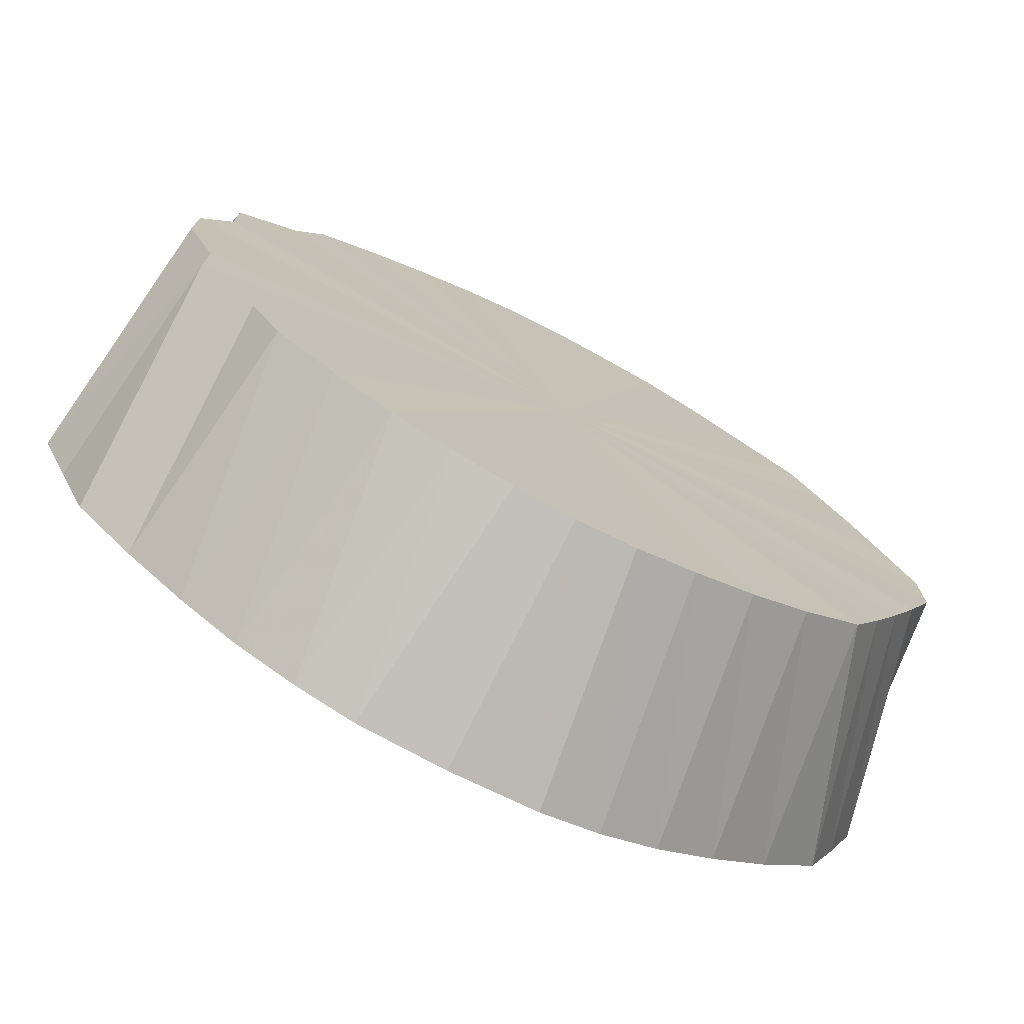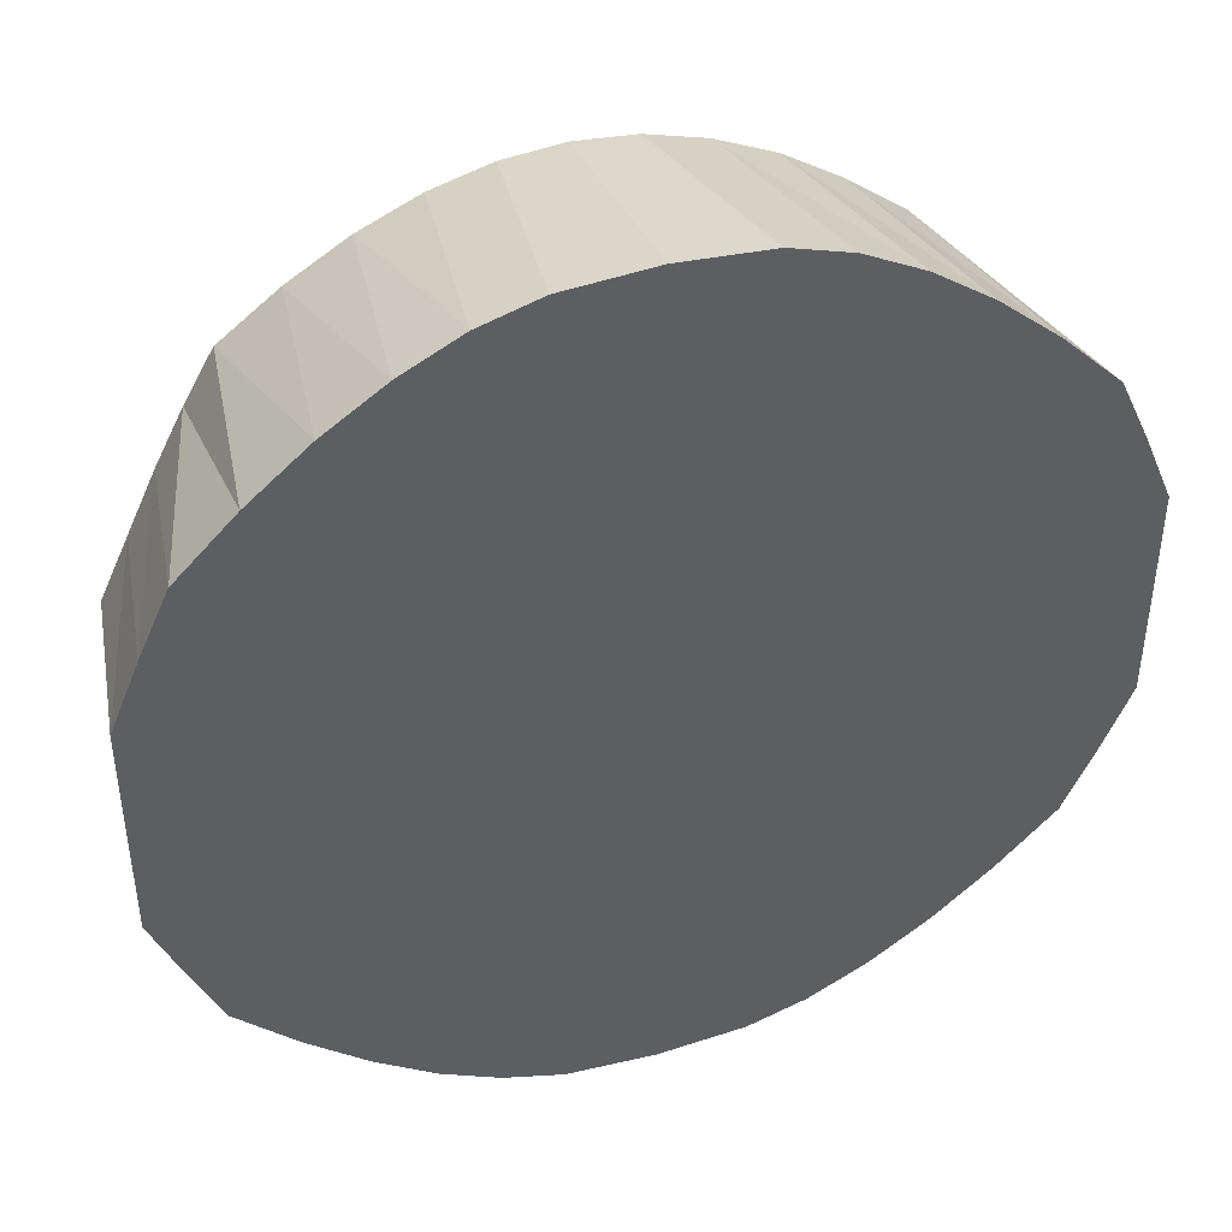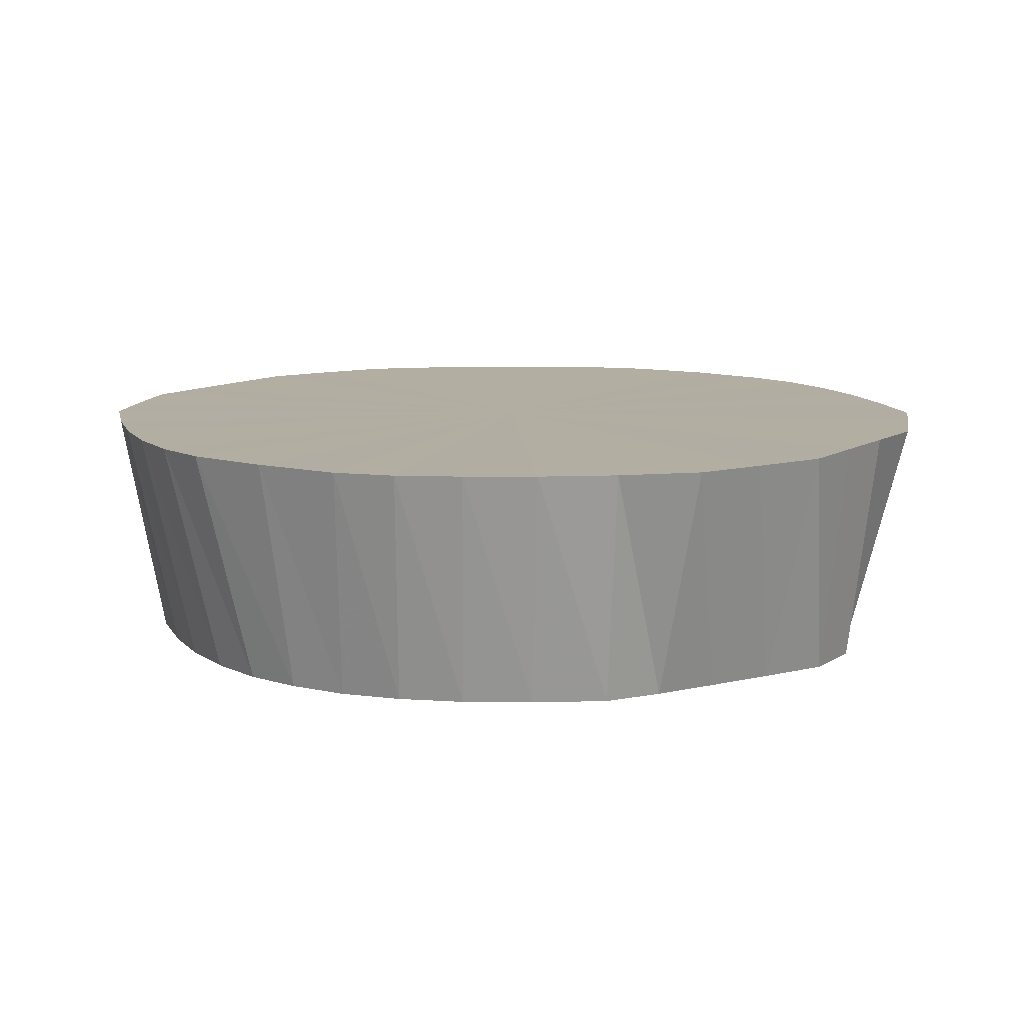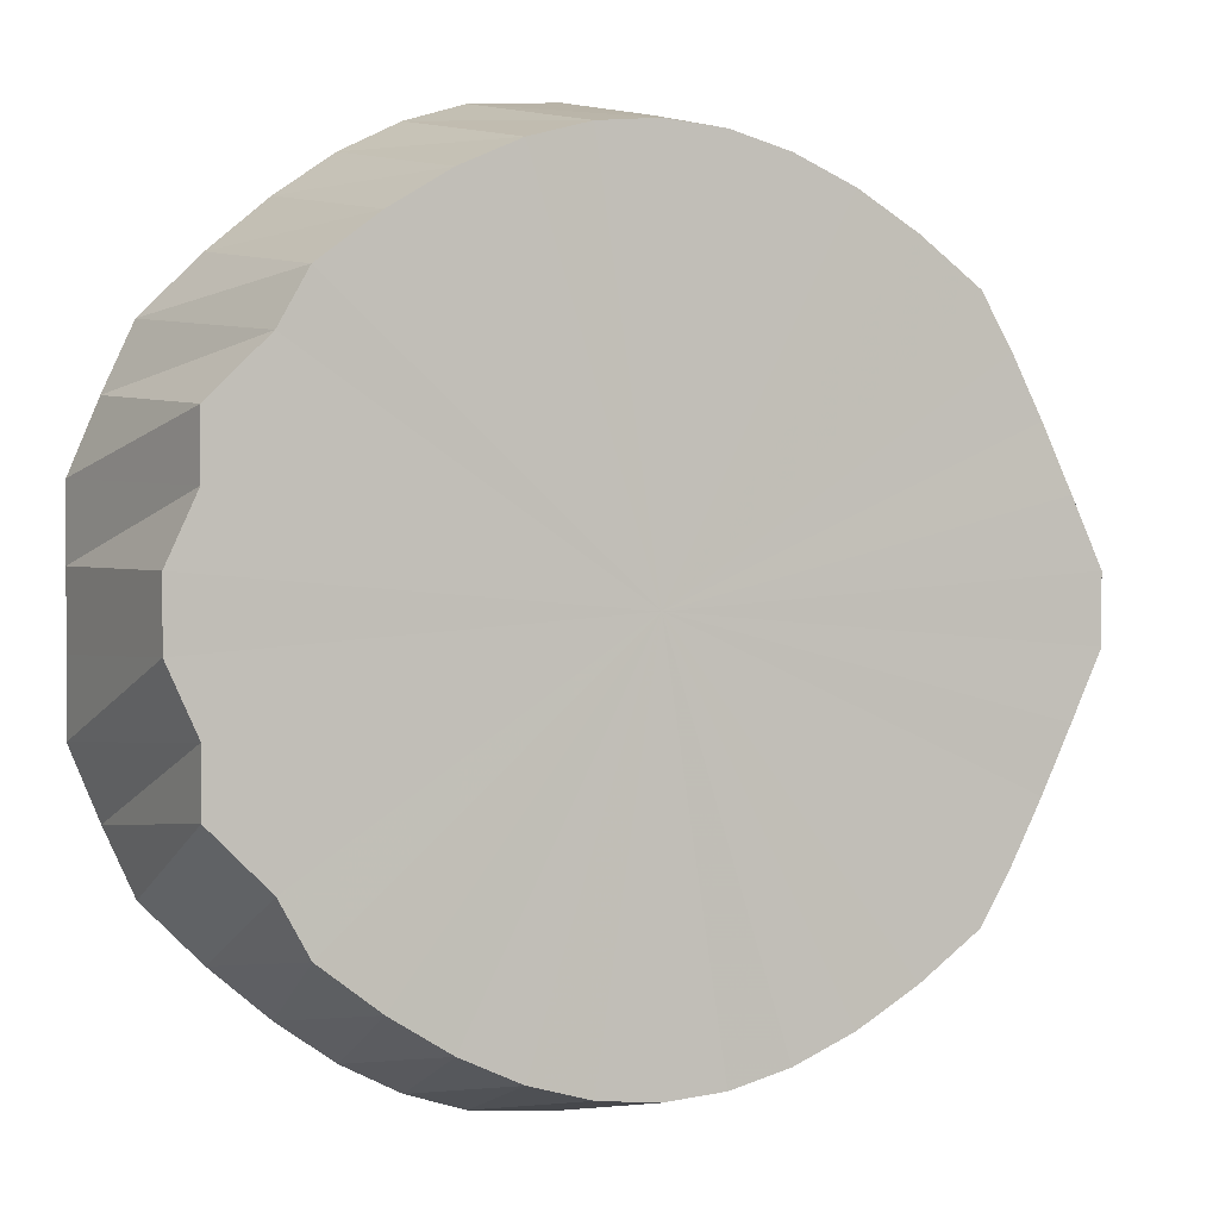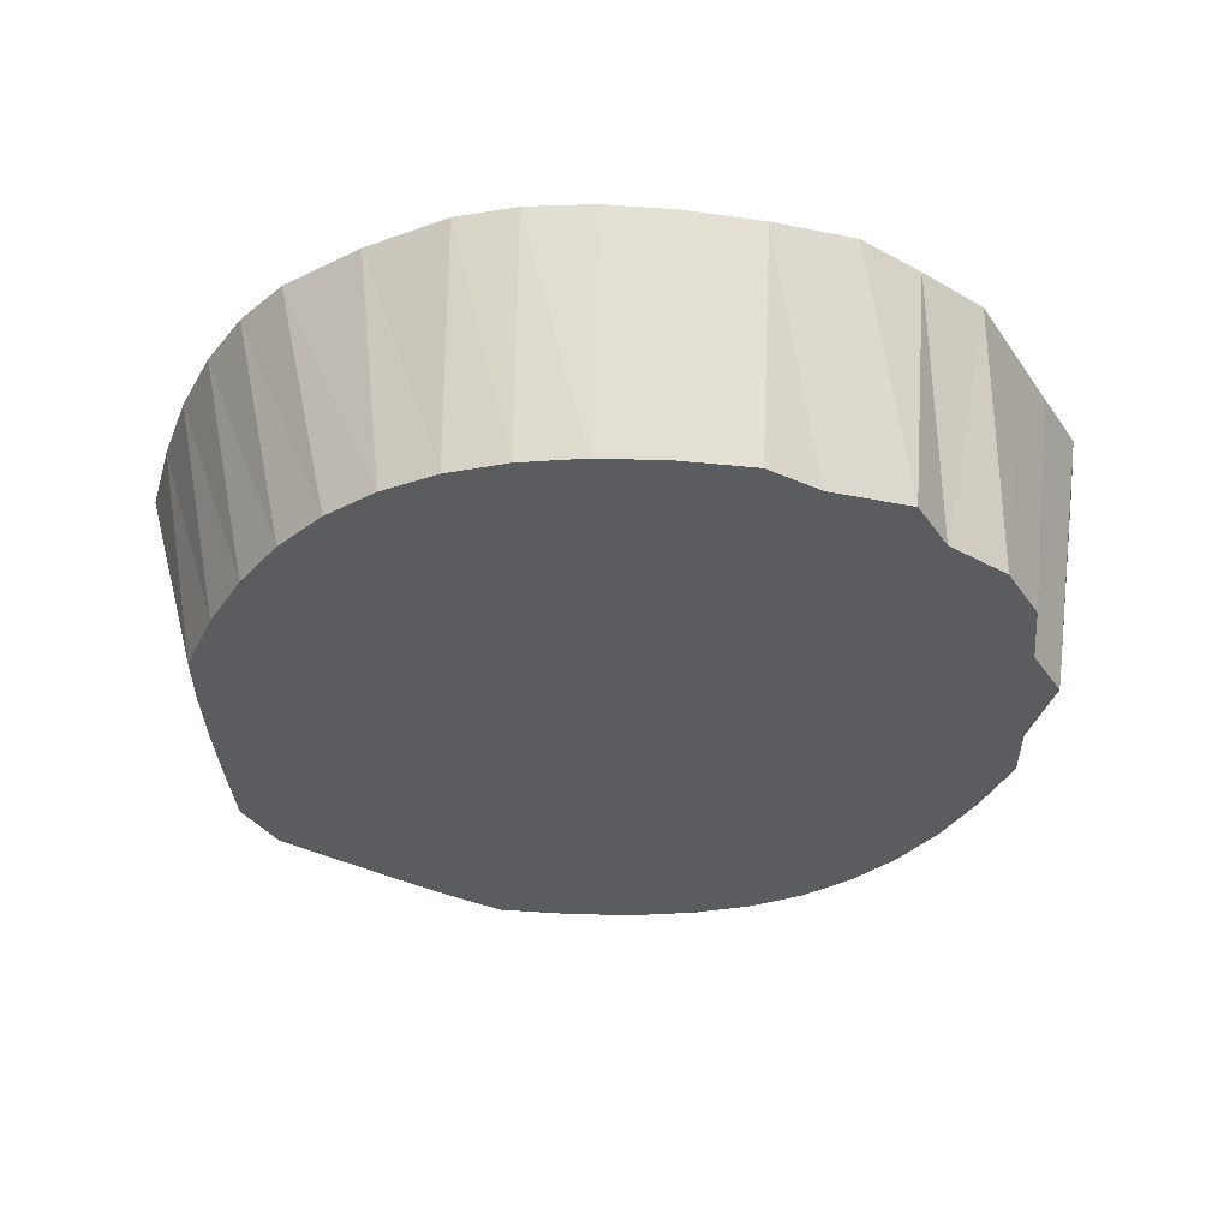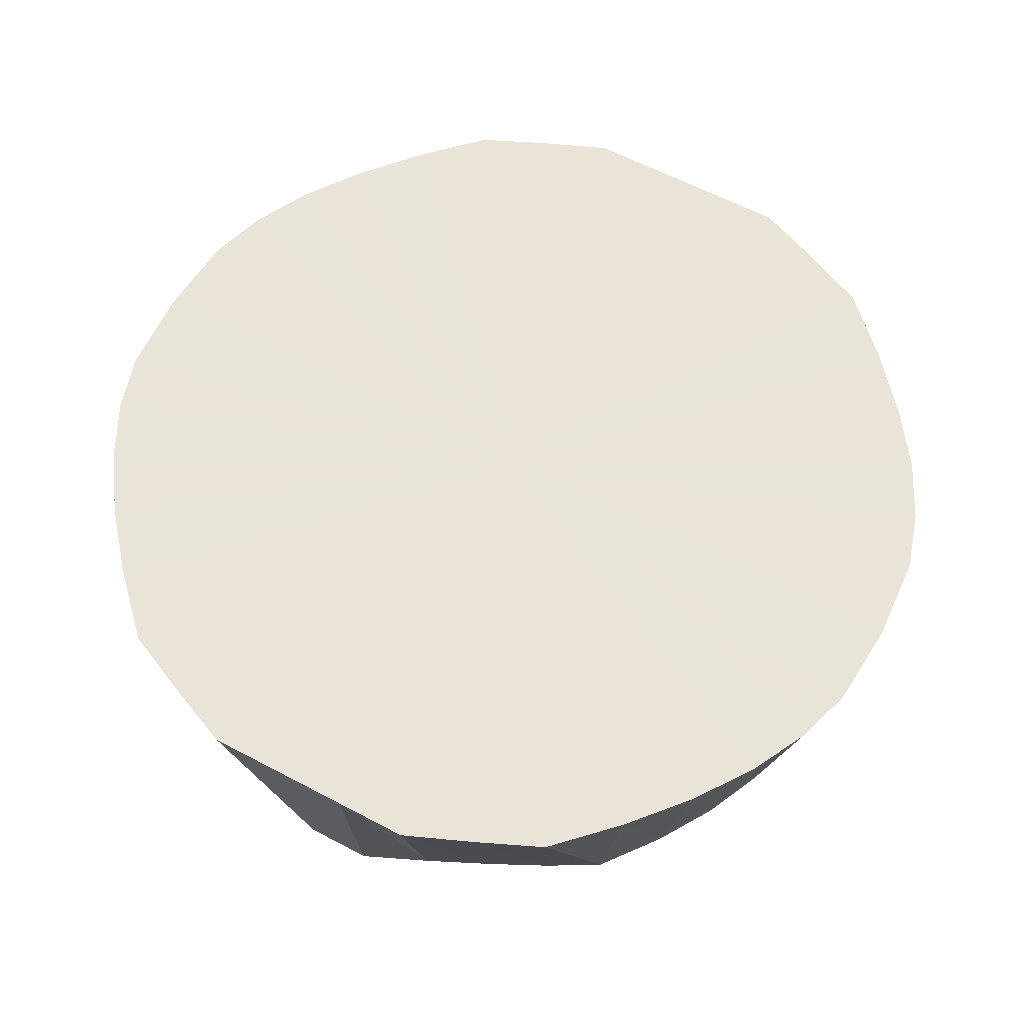
<metadata>
{"format":"obj","ext":"obj","renderer":"f3d","projection":"perspective","resolution":1024,"background":"white","views":[{"elev":-74.6,"azim":-27.5,"up":"+Z"},{"elev":43.2,"azim":161.8,"up":"+Z"},{"elev":10.7,"azim":33.6,"up":"+Y"},{"elev":0.8,"azim":-21.3,"up":"+Z"},{"elev":-34.7,"azim":-150.5,"up":"+Y"},{"elev":61.0,"azim":118.4,"up":"+Y"}]}
</metadata>
<code>
o 23093
v 2165 1880 7.883
v 2165 1880 7.88
v 2165 1880 7.866
v 2165 1880 7.874
v 2165 1880 7.865
v 2165 1880 7.88
v 2165 1880 7.864
v 2165 1880 7.859
v 2165 1880 7.874
v 2165 1880 7.73
v 2165 1880 7.805
v 2165 1880 7.785
v 2165 1880 7.696
v 2165 1880 7.675
v 2165 1880 7.655
v 2165 1880 7.638
v 2165 1880 7.805
v 2165 1880 7.822
v 2165 1880 7.764
v 2165 1880 7.741
v 2165 1880 7.719
v 2165 1880 7.696
v 2165 1880 7.719
v 2165 1880 7.741
v 2165 1880 7.85
v 2165 1880 7.864
v 2165 1880 7.85
v 2165 1880 7.833
v 2165 1880 7.838
v 2165 1880 7.85
v 2165 1880 7.833
v 2165 1880 7.822
v 2165 1880 7.813
v 2165 1880 7.791
v 2165 1880 7.805
v 2165 1880 7.813
v 2165 1880 7.767
v 2165 1880 7.785
v 2165 1880 7.743
v 2165 1880 7.764
v 2165 1880 7.767
v 2165 1880 7.717
v 2165 1880 7.741
v 2165 1880 7.693
v 2165 1880 7.719
v 2165 1880 7.669
v 2165 1880 7.696
v 2165 1880 7.693
v 2165 1880 7.647
v 2165 1880 7.675
v 2165 1880 7.627
v 2165 1880 7.655
v 2165 1880 7.647
v 2165 1880 7.61
v 2165 1880 7.638
v 2165 1880 7.596
v 2165 1880 7.622
v 2165 1880 7.61
v 2165 1880 7.596
v 2165 1880 7.61
v 2165 1880 7.586
v 2165 1880 7.58
v 2165 1880 7.601
v 2165 1880 7.586
v 2165 1880 7.58
v 2165 1880 7.595
v 2165 1880 7.577
v 2165 1880 7.58
v 2165 1880 7.594
v 2165 1880 7.577
v 2165 1880 7.58
v 2165 1880 7.595
v 2165 1880 7.586
v 2165 1880 7.596
v 2165 1880 7.601
v 2165 1880 7.586
v 2165 1880 7.596
v 2165 1880 7.61
v 2165 1880 7.61
v 2165 1880 7.627
v 2165 1880 7.622
v 2165 1880 7.61
v 2165 1880 7.627
v 2165 1880 7.638
v 2165 1880 7.647
v 2165 1880 7.669
v 2165 1880 7.655
v 2165 1880 7.647
v 2165 1880 7.669
v 2165 1880 7.675
v 2165 1880 7.693
v 2165 1880 7.717
v 2165 1880 7.696
v 2165 1880 7.693
v 2165 1880 7.743
v 2165 1880 7.719
v 2165 1880 7.767
v 2165 1880 7.741
v 2165 1880 7.791
v 2165 1880 7.764
v 2165 1880 7.767
v 2165 1880 7.791
v 2165 1880 7.785
v 2165 1880 7.813
v 2165 1880 7.833
v 2165 1880 7.805
v 2165 1880 7.813
v 2165 1880 7.85
v 2165 1880 7.822
v 2165 1880 7.864
v 2165 1880 7.838
v 2165 1880 7.85
v 2165 1880 7.85
v 2165 1880 7.864
v 2165 1880 7.874
v 2165 1880 7.859
v 2165 1880 7.874
v 2165 1880 7.88
v 2165 1880 7.865
v 2165 1880 7.88
v 2165 1880 7.883
v 2165 1880 7.791
v 2165 1880 7.785
v 2165 1880 7.805
v 2165 1880 7.743
v 2165 1880 7.741
v 2165 1880 7.764
v 2165 1880 7.717
v 2165 1880 7.719
v 2165 1880 7.669
v 2165 1880 7.675
v 2165 1880 7.696
v 2165 1880 7.627
v 2165 1880 7.638
v 2165 1880 7.655
v 2165 1880 7.717
v 2165 1880 7.719
v 2165 1880 7.696
v 2165 1880 7.743
v 2165 1880 7.741
v 2165 1880 7.833
v 2165 1880 7.822
v 2165 1880 7.805
v 2165 1880 7.883
v 2165 1880 7.73
v 2165 1880 7.88
v 2165 1880 7.874
v 2165 1880 7.88
v 2165 1880 7.864
v 2165 1880 7.874
v 2165 1880 7.85
v 2165 1880 7.864
v 2165 1880 7.833
v 2165 1880 7.85
v 2165 1880 7.813
v 2165 1880 7.833
v 2165 1880 7.791
v 2165 1880 7.813
v 2165 1880 7.767
v 2165 1880 7.791
v 2165 1880 7.743
v 2165 1880 7.767
v 2165 1880 7.717
v 2165 1880 7.743
v 2165 1880 7.693
v 2165 1880 7.717
v 2165 1880 7.669
v 2165 1880 7.693
v 2165 1880 7.647
v 2165 1880 7.669
v 2165 1880 7.627
v 2165 1880 7.647
v 2165 1880 7.61
v 2165 1880 7.627
v 2165 1880 7.596
v 2165 1880 7.61
v 2165 1880 7.586
v 2165 1880 7.596
v 2165 1880 7.58
v 2165 1880 7.586
v 2165 1880 7.577
v 2165 1880 7.58
f 1 2 3
f 2 4 5
f 6 5 3
f 4 7 8
f 9 8 5
f 3 5 10
f 5 8 10
f 11 12 10
f 13 14 10
f 15 16 10
f 17 18 10
f 19 20 10
f 20 21 10
f 22 23 10
f 23 24 10
f 8 25 10
f 26 25 8
f 7 27 25
f 27 28 29
f 30 29 25
f 25 29 10
f 31 32 29
f 29 32 10
f 28 33 32
f 33 34 35
f 36 35 32
f 32 35 10
f 34 37 38
f 37 39 40
f 41 40 38
f 38 40 10
f 39 42 43
f 42 44 45
f 44 46 47
f 48 47 45
f 45 47 10
f 46 49 50
f 49 51 52
f 53 52 50
f 50 52 10
f 51 54 55
f 54 56 57
f 58 57 55
f 55 57 10
f 59 60 57
f 57 60 10
f 56 61 60
f 61 62 63
f 64 63 60
f 60 63 10
f 65 66 63
f 63 66 10
f 62 67 66
f 67 68 69
f 70 69 66
f 66 69 10
f 71 72 69
f 69 72 10
f 68 73 72
f 73 74 75
f 76 75 72
f 72 75 10
f 77 78 75
f 75 78 10
f 74 79 78
f 79 80 81
f 82 81 78
f 78 81 10
f 83 84 81
f 81 84 10
f 80 85 84
f 85 86 87
f 88 87 84
f 84 87 10
f 89 90 87
f 87 90 10
f 86 91 90
f 91 92 93
f 94 93 90
f 90 93 10
f 92 95 96
f 95 97 98
f 97 99 100
f 101 100 98
f 98 100 10
f 102 103 100
f 100 103 10
f 99 104 103
f 104 105 106
f 107 106 103
f 103 106 10
f 105 108 109
f 108 110 111
f 112 111 109
f 109 111 10
f 111 113 10
f 114 113 111
f 110 115 113
f 113 116 10
f 117 116 113
f 115 118 116
f 116 119 10
f 118 1 119
f 120 119 116
f 119 3 10
f 121 3 119
f 122 123 124
f 125 126 127
f 128 129 126
f 130 131 132
f 133 134 135
f 136 137 138
f 139 140 137
f 141 142 143
f 144 145 146
f 146 145 147
f 148 145 144
f 147 145 149
f 150 145 148
f 149 145 151
f 152 145 150
f 151 145 153
f 154 145 152
f 153 145 155
f 156 145 154
f 155 145 157
f 158 145 156
f 157 145 159
f 160 145 158
f 159 145 161
f 162 145 160
f 161 145 163
f 164 145 162
f 163 145 165
f 166 145 164
f 165 145 167
f 168 145 166
f 167 145 169
f 170 145 168
f 169 145 171
f 172 145 170
f 171 145 173
f 174 145 172
f 173 145 175
f 176 145 174
f 175 145 177
f 178 145 176
f 177 145 179
f 180 145 178
f 179 145 181
f 182 145 180
f 181 145 182

</code>
